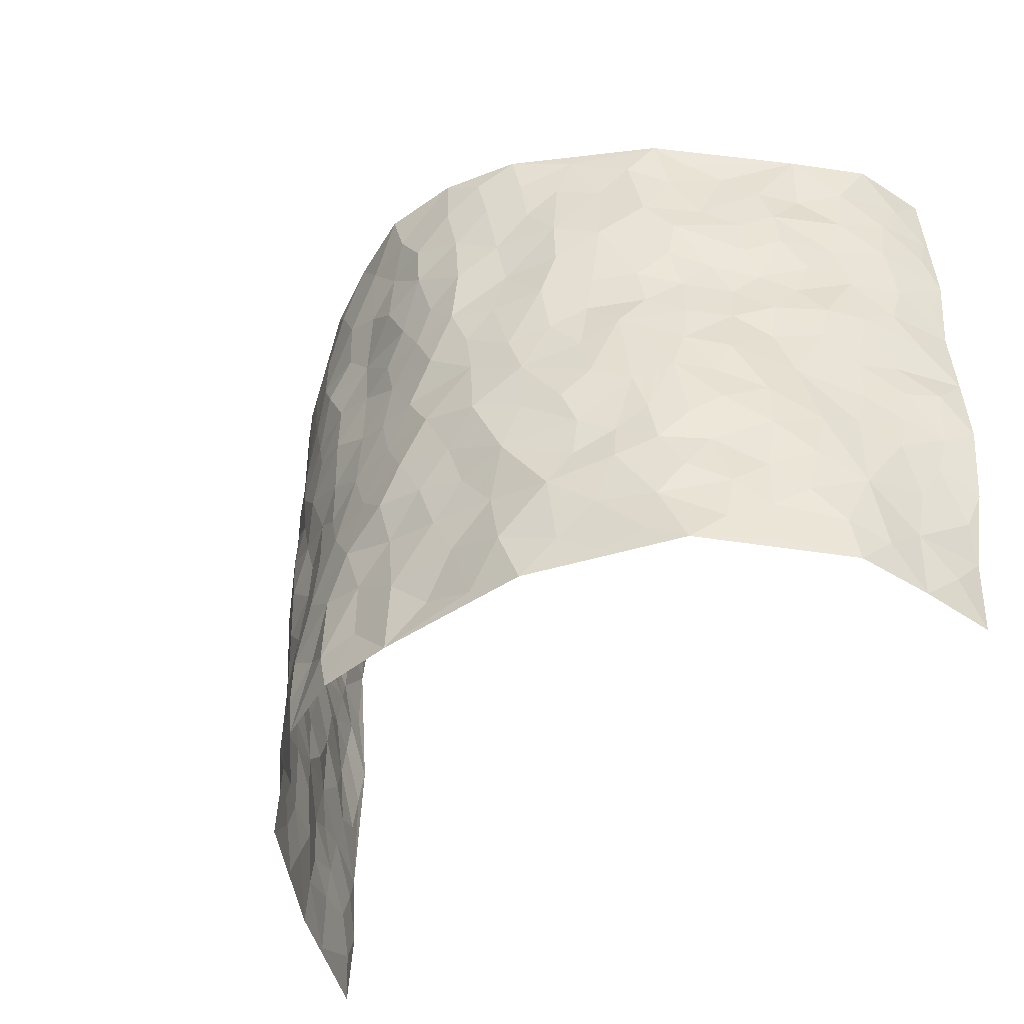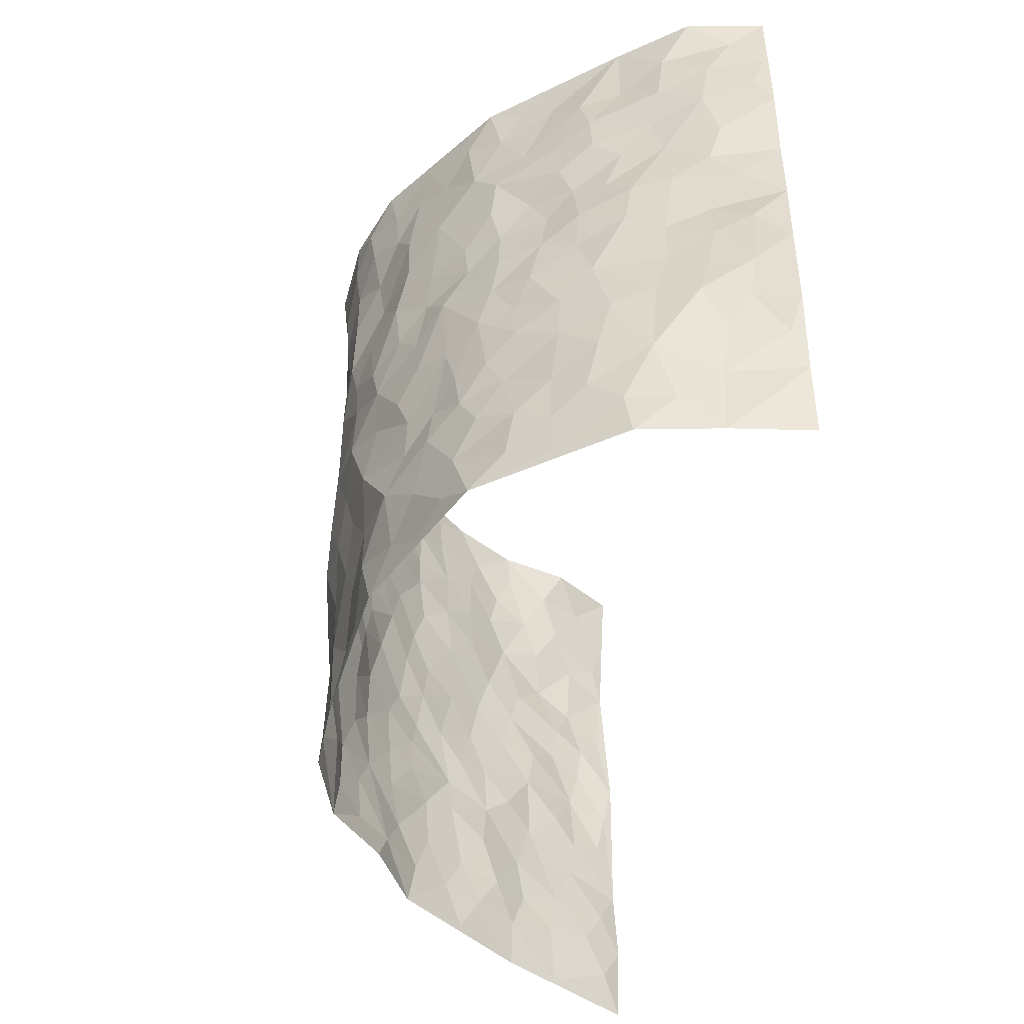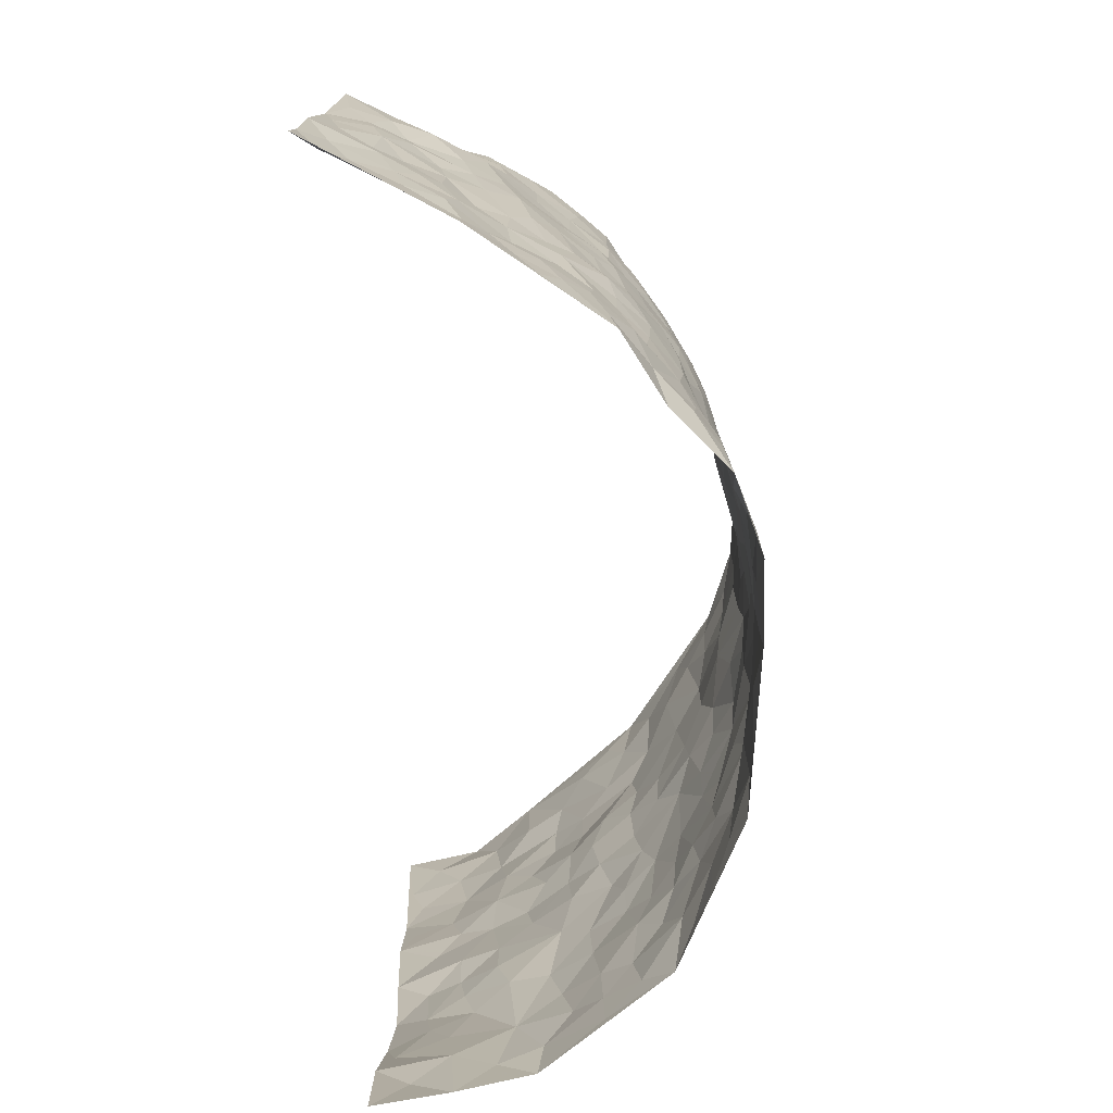
<metadata>
{"format":"obj","ext":"obj","renderer":"f3d","projection":"perspective","resolution":1024,"background":"white","views":[{"elev":-46.0,"azim":-135.0,"up":"+Y"},{"elev":-47.5,"azim":-98.7,"up":"+Y"},{"elev":-75.6,"azim":93.7,"up":"+Y"}]}
</metadata>
<code>
v -0.6431 0.002452 0.3842
v -0.6799 0.9948 0.3872
v 0.7217 0.006102 0.3706
v 0.7018 1.002 0.3712
v -0.617 0.3917 0.2078
v -0.6903 0.495 0.3774
v -0.648 0.356 0.2603
v -0.0007262 0.002166 -0.2044
v -0.6815 0.2479 0.3768
v -0.6742 0.3353 0.3199
v -0.6077 0.002157 0.1405
v -0.6514 0.127 0.3833
v -0.592 0.2929 0.1225
v -0.6285 0.002065 0.2619
v -0.644 0.2873 0.2428
v -0.4652 0.003503 -0.0614
v -0.6628 0.1873 0.3595
v -0.2921 0.1667 -0.1623
v -0.6118 0.321 0.1867
v -0.6305 0.121 0.268
v -0.6444 0.06433 0.328
v -0.6216 0.06464 0.201
v -0.575 0.1276 0.08701
v -0.602 0.07543 0.1314
v -0.6433 0.207 0.2771
v -0.6609 0.2687 0.3106
v -0.6186 0.1771 0.1745
v -0.5861 0.2103 0.1039
v -0.6459 0.4859 0.2706
v -0.6982 0.3718 0.3721
v -0.5865 0.9972 0.1616
v -0.485 0.2236 -0.01591
v 0.2546 0.1566 -0.1697
v -0.6954 0.7442 0.3798
v -0.354 0.3932 -0.1285
v -0.6133 0.7514 0.1999
v -0.6272 0.8291 0.2127
v -0.5133 0.4441 0.01921
v -0.5089 0.6057 0.04809
v -0.4377 0.9976 -0.03254
v -0.6829 0.6821 0.3585
v -0.5545 0.5628 0.09035
v -0.3672 0.7541 -0.1057
v -0.4688 0.2811 -0.03866
v -0.4321 0.2264 -0.07225
v -0.4617 0.1635 -0.05087
v -0.4105 0.6366 -0.06778
v -0.3459 0.5594 -0.1187
v 0.1613 0.473 -0.1927
v -0.3247 0.221 -0.1391
v -0.21 0.61 -0.1942
v -0.3532 0.629 -0.1139
v -0.2964 0.05785 -0.1484
v -0.5324 0.7095 0.06501
v -0.3809 0.1952 -0.1119
v -0.6553 0.6149 0.2767
v -0.04015 0.3468 -0.2277
v 0.0556 0.3382 -0.2174
v 0.2843 0.4508 -0.1432
v -0.09883 0.5502 -0.2261
v -0.1682 0.5549 -0.212
v 0.08789 0.6295 -0.2001
v -0.547 0.3471 0.05813
v -0.6064 0.5736 0.1616
v -0.6863 0.8058 0.3536
v -0.5062 0.1305 -0.003721
v -0.355 0.01285 -0.1175
v -0.6192 0.4653 0.2064
v -0.5393 0.173 0.04399
v -0.5381 0.01926 0.04046
v -0.2444 0.001596 -0.1722
v -0.5389 0.08918 0.04181
v -0.4985 0.05447 -0.01458
v -0.4135 0.03847 -0.09132
v -0.4279 0.1052 -0.07882
v -0.6657 0.6823 0.2951
v -0.6862 0.8696 0.3754
v -0.5979 0.5091 0.1519
v -0.002999 0.9966 -0.2401
v -0.6243 0.6737 0.2161
v -0.5048 0.3164 -6.312e-05
v -0.4651 0.4624 -0.03149
v 0.00336 0.5704 -0.2159
v -0.05183 0.4821 -0.2244
v 0.0006717 0.4187 -0.219
v -0.1244 0.1285 -0.1909
v -0.488 0.6702 0.02542
v -0.6709 0.5584 0.3163
v -0.5905 0.6902 0.1536
v -0.4223 0.2981 -0.07871
v -0.5486 0.2683 0.05466
v -0.4502 0.6883 -0.03182
v -0.1754 0.4837 -0.208
v -0.2617 0.435 -0.1822
v -0.5391 0.6488 0.08474
v -0.01202 0.1167 -0.2077
v -0.3909 0.5109 -0.09718
v -0.3332 0.2881 -0.1374
v -0.2409 0.503 -0.1898
v -0.1842 0.3803 -0.2118
v -0.682 0.6194 0.3814
v -0.5759 0.6224 0.1298
v -0.6339 0.5782 0.2209
v -0.3519 0.1107 -0.1252
v -0.4678 0.5339 -0.02152
v -0.5704 0.4062 0.1036
v -0.1322 0.3233 -0.2117
v -0.1504 0.2493 -0.1984
v -0.4594 0.6118 -0.01816
v 0.1022 0.7287 -0.1922
v -0.004866 0.2148 -0.2094
v -0.07472 0.2722 -0.2158
v 0.003342 0.2867 -0.2272
v -0.4056 0.3648 -0.09076
v -0.1966 0.1843 -0.1827
v -0.5492 0.4884 0.08442
v -0.4965 0.3826 -0.0001274
v -0.4547 0.3931 -0.05033
v -0.2991 0.5237 -0.1557
v -0.257 0.3493 -0.1781
v -0.3407 0.4669 -0.1311
v -0.2285 0.2697 -0.1925
v -0.09392 0.4103 -0.2261
v -0.5122 0.532 0.03744
v -0.09307 0.1982 -0.2012
v -0.214 0.09332 -0.1839
v -0.3796 0.2588 -0.1046
v -0.6808 0.4349 0.3237
v -0.6532 0.4188 0.2691
v 0.08929 0.4218 -0.2084
v 0.2053 0.2373 -0.1861
v 0.0799 0.5163 -0.2089
v 0.01726 0.4873 -0.2189
v 0.1616 0.392 -0.1917
v 0.6229 0.4995 0.2074
v 0.2121 0.433 -0.1722
v 0.2552 0.3126 -0.1547
v 0.1577 0.5667 -0.1983
v 0.1156 0.9984 -0.206
v -0.2864 0.6196 -0.1627
v 0.3939 0.8796 -0.08184
v 0.4467 0.9977 -0.04113
v -0.211 0.7806 -0.188
v -0.06184 0.8624 -0.2334
v -0.3159 0.3479 -0.153
v -0.42 0.5662 -0.0626
v -0.0738 0.05312 -0.1911
v -0.1579 0.02222 -0.1848
v 0.1222 0.001549 -0.2109
v 0.009316 0.8589 -0.2218
v -0.01987 0.6983 -0.2198
v 0.3878 0.1961 -0.07555
v 0.3259 0.2889 -0.1285
v 0.5144 0.5262 0.03719
v 0.4699 0.5466 -0.01312
v 0.4177 0.135 -0.05791
v 0.4628 0.228 -0.007863
v 0.3869 0.3615 -0.08781
v 0.01967 0.6397 -0.2154
v -0.0625 0.6261 -0.2245
v -0.1503 0.7289 -0.2186
v -0.09002 0.6917 -0.2228
v -0.06318 0.7892 -0.2288
v -0.1403 0.6318 -0.2206
v 0.018 0.7731 -0.2214
v 0.2309 0.9977 -0.1616
v -0.02219 0.9249 -0.2359
v -0.2604 0.8465 -0.1655
v -0.1994 0.8798 -0.2011
v -0.3055 0.7816 -0.1491
v -0.241 0.9984 -0.1819
v -0.2225 0.6957 -0.1788
v -0.3072 0.7005 -0.148
v -0.1425 0.8287 -0.2182
v -0.1256 0.9978 -0.2266
v 0.212 0.7453 -0.1818
v 0.1685 0.6664 -0.1879
v 0.3145 0.5946 -0.1376
v 0.2537 0.5221 -0.1652
v 0.2562 0.6652 -0.1588
v 0.3893 0.7439 -0.07498
v 0.3377 0.6829 -0.1206
v 0.2752 0.7327 -0.1545
v 0.06408 0.9279 -0.2203
v 0.07411 0.8222 -0.2093
v 0.1404 0.8572 -0.2026
v 0.2408 0.873 -0.1692
v 0.3056 0.7932 -0.1361
v 0.2263 0.5949 -0.1751
v -0.6626 0.8645 0.2885
v -0.5643 0.8153 0.1116
v -0.6621 0.7718 0.2738
v -0.6605 0.9953 0.2639
v -0.6704 0.9365 0.3292
v -0.632 0.9189 0.2231
v -0.5834 0.8832 0.1618
v -0.5058 0.9279 0.06129
v -0.5473 0.8844 0.1
v -0.5701 0.7446 0.1136
v -0.4854 0.8132 0.01765
v -0.5276 0.7799 0.06288
v -0.4514 0.9 -0.0164
v -0.3613 0.8779 -0.0954
v -0.4695 0.9591 0.01333
v -0.4243 0.8157 -0.05638
v -0.4033 0.9357 -0.06505
v -0.3238 0.9727 -0.1226
v -0.4592 0.7603 -0.02491
v -0.3025 0.9013 -0.136
v -0.2507 0.9308 -0.1708
v 0.1502 0.7843 -0.1916
v 0.2456 0.8038 -0.1675
v 0.1811 0.9332 -0.1919
v 0.3677 0.8116 -0.09974
v 0.3189 0.8807 -0.1287
v 0.3522 0.9818 -0.09609
v 0.2715 0.9369 -0.1441
v 0.4055 0.9473 -0.06722
v 0.361 0.4934 -0.1095
v 0.3109 0.5286 -0.1334
v 0.4431 0.604 -0.04479
v 0.402 0.6646 -0.07746
v 0.3801 0.588 -0.09162
v 0.3338 0.1892 -0.1187
v 0.4351 0.3349 -0.03984
v 0.4214 0.5224 -0.05754
v 0.3318 0.3879 -0.1278
v -0.1278 0.9136 -0.2264
v -0.1853 0.9577 -0.2095
v 0.3054 0.1321 -0.1362
v 0.518 0.01569 0.06318
v 0.1961 0.3325 -0.1835
v 0.2584 0.3842 -0.1491
v 0.4991 0.2488 0.04124
v 0.5959 0.9972 0.1523
v 0.7225 0.2552 0.3701
v 0.4479 0.8113 -0.03951
v 0.5869 0.4885 0.1422
v 0.4418 0.7464 -0.03744
v 0.7129 0.5042 0.3716
v 0.5506 0.2956 0.1093
v 0.4562 0.4678 -0.02172
v 0.6161 0.3137 0.1967
v 0.4925 0.4156 0.01589
v 0.4425 0.001777 -0.03484
v 0.08895 0.2508 -0.2149
v 0.453 0.07719 -0.02259
v 0.1324 0.3179 -0.2055
v 0.3857 0.2664 -0.08194
v 0.6681 0.2686 0.2789
v 0.5452 0.4622 0.07714
v 0.4996 0.0829 0.03412
v 0.4163 0.4259 -0.06792
v 0.5174 0.3725 0.05587
v 0.2755 0.2317 -0.1509
v 0.4299 0.2719 -0.0383
v 0.2588 0.07747 -0.1687
v 0.3333 0.003461 -0.09451
v 0.2405 0.0008774 -0.1765
v 0.196 0.1136 -0.1812
v 0.06657 0.1691 -0.2062
v 0.1435 0.1889 -0.2024
v 0.5201 0.1488 0.06254
v 0.6147 0.4254 0.1957
v 0.6001 0.2235 0.1722
v 0.5388 0.08207 0.09647
v 0.5548 0.386 0.1057
v 0.5762 0.3413 0.1509
v 0.6708 0.3295 0.2909
v 0.6045 0.5686 0.1628
v 0.5616 0.1474 0.1312
v 0.6094 0.1525 0.1852
v 0.6457 0.3708 0.2523
v 0.6999 0.3536 0.3395
v 0.6785 0.4417 0.2857
v 0.5039 0.3136 0.03486
v 0.6348 0.1093 0.2375
v 0.3158 0.06241 -0.13
v 0.3766 0.06908 -0.07862
v 0.07067 0.07715 -0.2034
v 0.1428 0.07168 -0.207
v 0.7281 0.7531 0.3619
v 0.5881 0.08142 0.1617
v 0.5379 0.2174 0.1023
v 0.7074 0.4288 0.3554
v 0.6892 0.5127 0.3032
v 0.6345 0.2533 0.2222
v 0.4717 0.1489 -0.001642
v 0.5939 0.00393 0.1611
v 0.4563 0.3941 -0.03098
v 0.6931 0.06753 0.3422
v 0.7157 0.1299 0.3741
v 0.6473 0.1838 0.2525
v 0.671 0.1284 0.3072
v 0.6429 0.01236 0.2431
v 0.6938 0.1927 0.3392
v 0.5642 0.5557 0.09385
v 0.579 0.6329 0.1152
v 0.5092 0.636 0.0338
v 0.6592 0.6926 0.2249
v 0.5371 0.7709 0.07086
v 0.7127 0.6282 0.3467
v 0.6208 0.6429 0.1791
v 0.6591 0.5981 0.2593
v 0.6069 0.7441 0.1469
v 0.6586 0.5332 0.2499
v 0.6906 0.5774 0.3123
v 0.6864 0.6616 0.2862
v 0.5427 0.6923 0.07813
v 0.4929 0.7235 0.02173
v 0.4614 0.6746 -0.0256
v 0.6518 0.8525 0.2594
v 0.5911 0.8704 0.1307
v 0.641 0.7768 0.2186
v 0.6855 0.78 0.2921
v 0.6233 0.8439 0.1918
v 0.7134 0.8773 0.3642
v 0.5804 0.802 0.1165
v 0.7082 0.814 0.3442
v 0.6001 0.9305 0.1592
v 0.6295 0.9961 0.2702
v 0.5306 0.9971 0.04899
v 0.629 0.9248 0.233
v 0.6732 0.9296 0.3073
v 0.5621 0.9334 0.08816
v 0.4947 0.9006 0.007335
v 0.4473 0.8807 -0.03839
v 0.491 0.9688 0.001759
v 0.4989 0.8212 0.02118
v 0.5418 0.86 0.07243
f 29 6 128
f 12 21 20
f 26 10 9
f 55 45 46
f 27 19 15
f 26 9 17
f 101 6 88
f 12 1 21
f 7 15 19
f 125 86 96
f 84 123 85
f 129 29 128
f 25 27 15
f 12 20 17
f 73 75 66
f 22 14 11
f 26 17 25
f 9 12 17
f 25 15 26
f 5 129 7
f 52 146 48
f 55 18 50
f 7 19 5
f 20 27 25
f 124 82 105
f 41 76 34
f 20 14 22
f 14 20 21
f 14 21 1
f 24 22 11
f 24 27 22
f 72 66 69
f 69 32 91
f 70 24 11
f 24 23 27
f 17 20 25
f 27 20 22
f 10 15 7
f 10 26 15
f 23 28 27
f 27 13 19
f 28 23 69
f 13 27 28
f 119 121 94
f 10 7 129
f 6 30 128
f 9 10 30
f 36 192 80
f 80 102 89
f 118 81 44
f 64 103 78
f 115 126 86
f 45 32 46
f 91 63 13
f 129 68 29
f 95 87 54
f 95 54 199
f 202 40 204
f 82 97 105
f 29 88 6
f 18 55 104
f 148 126 71
f 38 82 124
f 50 18 122
f 117 82 38
f 5 19 106
f 82 117 118
f 80 64 102
f 127 45 55
f 194 77 190
f 98 35 114
f 39 124 105
f 127 50 98
f 106 19 13
f 66 75 46
f 39 95 42
f 63 117 38
f 95 89 102
f 101 56 76
f 51 140 99
f 18 53 126
f 62 83 132
f 45 127 90
f 112 113 57
f 103 29 68
f 130 85 58
f 109 39 105
f 35 94 121
f 113 246 58
f 151 165 163
f 120 100 94
f 114 127 98
f 192 190 65
f 95 39 87
f 36 191 37
f 67 104 74
f 56 101 88
f 13 63 106
f 192 34 76
f 268 241 243
f 108 115 125
f 93 84 60
f 133 84 85
f 156 288 157
f 101 76 41
f 80 103 64
f 105 97 146
f 99 61 51
f 92 109 47
f 125 96 111
f 158 227 153
f 75 104 55
f 69 66 32
f 81 91 32
f 106 78 68
f 42 64 78
f 77 34 65
f 24 70 72
f 75 73 16
f 16 71 67
f 2 34 77
f 13 28 91
f 103 56 88
f 56 80 76
f 72 69 23
f 11 16 70
f 16 73 70
f 16 67 74
f 115 18 126
f 24 72 23
f 73 72 70
f 16 74 75
f 72 73 66
f 32 45 44
f 84 83 60
f 66 46 32
f 78 106 116
f 117 63 81
f 67 53 104
f 103 68 78
f 69 91 28
f 36 80 89
f 106 38 116
f 106 68 5
f 81 118 117
f 62 132 138
f 32 44 81
f 53 67 71
f 57 58 85
f 123 100 107
f 93 60 61
f 33 230 224
f 8 96 147
f 132 133 130
f 140 48 119
f 93 100 123
f 122 98 50
f 164 60 160
f 53 71 126
f 125 112 108
f 193 194 195
f 75 55 46
f 63 91 81
f 56 103 80
f 196 198 31
f 18 104 53
f 121 48 97
f 38 106 63
f 118 97 82
f 97 35 121
f 51 172 140
f 130 134 49
f 87 39 109
f 288 252 263
f 97 114 35
f 47 43 92
f 57 113 58
f 248 130 58
f 34 101 41
f 114 90 127
f 116 124 42
f 145 94 35
f 118 114 97
f 167 79 175
f 98 145 35
f 85 123 57
f 43 47 52
f 199 36 89
f 42 78 116
f 159 83 62
f 88 29 103
f 74 104 75
f 118 44 90
f 173 140 172
f 42 95 102
f 190 192 37
f 65 190 77
f 89 95 199
f 125 111 112
f 92 87 109
f 18 115 122
f 177 180 176
f 112 57 107
f 109 105 146
f 93 94 100
f 285 286 275
f 96 86 147
f 137 232 131
f 57 123 107
f 87 92 208
f 49 134 136
f 132 130 49
f 161 164 162
f 50 127 55
f 122 108 107
f 122 107 100
f 48 140 52
f 118 90 114
f 99 119 94
f 123 84 93
f 36 37 192
f 48 121 119
f 120 122 100
f 39 42 124
f 38 124 116
f 248 58 246
f 44 45 90
f 98 122 120
f 146 52 47
f 94 93 99
f 168 209 170
f 212 183 188
f 202 197 200
f 42 102 64
f 107 108 112
f 99 93 61
f 8 280 96
f 112 111 113
f 125 115 86
f 115 108 122
f 128 30 10
f 5 68 129
f 10 129 128
f 132 49 138
f 83 84 133
f 130 133 85
f 83 133 132
f 248 134 130
f 156 152 224
f 151 110 165
f 212 186 211
f 153 224 249
f 254 251 244
f 246 261 262
f 225 158 249
f 49 136 179
f 185 184 150
f 214 188 181
f 181 188 182
f 161 163 174
f 143 170 172
f 110 211 185
f 184 79 167
f 174 228 169
f 62 110 159
f 163 150 144
f 210 169 229
f 170 143 168
f 176 211 110
f 98 120 145
f 94 145 120
f 48 146 97
f 109 146 47
f 148 86 126
f 147 86 148
f 71 8 148
f 8 147 148
f 244 276 254
f 232 136 134
f 174 143 161
f 60 83 160
f 163 162 151
f 159 160 83
f 261 281 262
f 259 281 149
f 219 220 59
f 246 113 111
f 33 255 131
f 157 256 152
f 137 255 153
f 230 278 279
f 262 260 33
f 154 155 242
f 131 255 137
f 248 131 232
f 281 280 149
f 259 258 278
f 220 179 59
f 159 151 160
f 162 160 151
f 164 61 60
f 228 174 144
f 144 174 163
f 159 110 151
f 161 172 164
f 186 184 185
f 161 162 163
f 61 164 51
f 160 162 164
f 187 217 213
f 150 163 165
f 205 202 200
f 79 184 139
f 170 43 173
f 174 169 143
f 161 143 172
f 167 144 150
f 176 180 183
f 172 170 173
f 223 226 221
f 185 150 165
f 99 140 119
f 207 206 203
f 172 51 164
f 43 52 173
f 173 52 140
f 167 175 228
f 228 229 169
f 210 168 169
f 177 110 62
f 189 138 179
f 62 138 177
f 136 232 233
f 181 182 222
f 150 184 167
f 178 180 189
f 49 179 138
f 177 138 189
f 180 178 182
f 178 179 220
f 307 308 304
f 222 223 221
f 215 187 188
f 176 183 212
f 187 213 186
f 214 215 188
f 185 211 186
f 237 181 239
f 182 188 183
f 110 185 165
f 216 215 141
f 211 176 212
f 182 183 180
f 176 110 177
f 213 184 186
f 178 189 179
f 177 189 180
f 195 190 37
f 197 198 200
f 195 194 190
f 34 192 65
f 80 192 76
f 37 196 195
f 194 2 77
f 193 2 194
f 196 37 191
f 31 193 195
f 198 196 191
f 31 195 196
f 199 201 191
f 197 204 31
f 198 191 201
f 31 198 197
f 201 199 54
f 36 199 191
f 54 208 201
f 208 43 205
f 208 54 87
f 198 201 200
f 206 205 203
f 43 170 203
f 210 207 209
f 40 202 206
f 31 204 40
f 197 202 204
f 208 205 200
f 43 203 205
f 205 206 202
f 203 209 207
f 171 40 207
f 40 206 207
f 208 200 201
f 43 208 92
f 170 209 203
f 168 143 169
f 207 210 171
f 168 210 209
f 188 187 212
f 212 187 186
f 166 139 213
f 184 213 139
f 237 214 181
f 215 214 141
f 216 141 218
f 213 217 166
f 142 166 216
f 217 216 166
f 187 215 217
f 216 217 215
f 237 141 214
f 142 216 218
f 223 222 182
f 179 136 59
f 223 220 219
f 267 238 251
f 237 327 141
f 223 182 178
f 158 290 253
f 220 223 178
f 59 233 227
f 233 59 136
f 248 246 131
f 153 249 158
f 251 254 267
f 223 219 226
f 111 261 246
f 297 251 238
f 276 256 157
f 167 228 144
f 229 228 175
f 175 171 229
f 229 171 210
f 260 257 33
f 265 271 272
f 266 289 283
f 269 243 250
f 249 224 152
f 266 283 271
f 227 233 137
f 253 227 158
f 325 313 320
f 135 264 275
f 310 329 239
f 270 298 297
f 249 256 225
f 275 273 269
f 311 222 221
f 155 154 299
f 234 276 157
f 310 311 299
f 222 239 181
f 221 226 155
f 266 263 252
f 242 290 244
f 264 273 275
f 273 264 243
f 242 244 154
f 276 290 225
f 288 234 157
f 240 282 302
f 275 286 306
f 225 290 158
f 234 263 284
f 241 254 276
f 233 232 137
f 137 153 227
f 264 135 238
f 244 251 154
f 260 259 257
f 227 253 219
f 33 224 255
f 154 297 299
f 240 302 307
f 297 154 251
f 264 268 243
f 253 226 219
f 271 284 263
f 277 294 293
f 290 242 253
f 241 234 284
f 59 227 219
f 242 155 226
f 252 245 231
f 157 152 156
f 257 230 33
f 152 256 249
f 278 230 257
f 262 33 131
f 224 153 255
f 259 278 257
f 134 248 232
f 230 279 224
f 96 261 111
f 261 96 280
f 280 281 261
f 246 262 131
f 252 247 245
f 268 267 241
f 283 277 272
f 288 247 252
f 275 274 285
f 295 291 294
f 267 268 264
f 263 234 288
f 309 310 299
f 290 276 244
f 283 272 271
f 267 254 241
f 265 243 241
f 236 240 285
f 297 238 270
f 303 305 298
f 241 276 234
f 221 155 299
f 272 277 293
f 250 243 287
f 286 285 240
f 284 271 265
f 271 263 266
f 295 3 291
f 225 256 276
f 241 284 265
f 289 266 231
f 3 292 291
f 321 235 323
f 293 294 296
f 279 278 258
f 245 279 258
f 279 156 224
f 260 281 259
f 280 8 149
f 262 281 260
f 231 266 252
f 267 264 238
f 306 304 270
f 283 289 295
f 243 269 273
f 236 269 250
f 294 292 296
f 274 236 285
f 269 274 275
f 250 287 293
f 245 289 231
f 236 274 269
f 156 279 247
f 242 226 253
f 247 279 245
f 243 265 287
f 288 156 247
f 265 272 293
f 296 292 236
f 293 287 265
f 295 294 277
f 277 283 295
f 236 250 296
f 289 3 295
f 292 294 291
f 293 296 250
f 300 304 308
f 325 320 235
f 329 330 326
f 270 304 303
f 270 303 298
f 309 305 301
f 135 306 270
f 299 297 298
f 298 309 299
f 238 135 270
f 300 314 305
f 303 300 305
f 304 306 307
f 300 303 304
f 282 319 315
f 322 325 235
f 275 306 135
f 307 306 286
f 240 307 286
f 308 307 302
f 302 282 308
f 308 282 315
f 305 309 298
f 310 309 301
f 310 301 329
f 310 239 311
f 222 311 239
f 299 311 221
f 319 312 315
f 312 323 316
f 301 305 318
f 305 314 316
f 300 308 315
f 316 314 312
f 312 314 315
f 315 314 300
f 323 312 324
f 316 313 318
f 282 4 317
f 330 313 325
f 4 321 324
f 235 320 323
f 282 317 319
f 312 319 317
f 326 325 322
f 316 320 313
f 316 318 305
f 142 218 327
f 327 218 141
f 316 323 320
f 324 312 317
f 4 324 317
f 321 323 324
f 318 313 330
f 328 326 322
f 326 327 329
f 329 327 237
f 326 328 327
f 322 142 328
f 327 328 142
f 329 237 239
f 301 318 330
f 326 330 325
f 330 329 301

</code>
